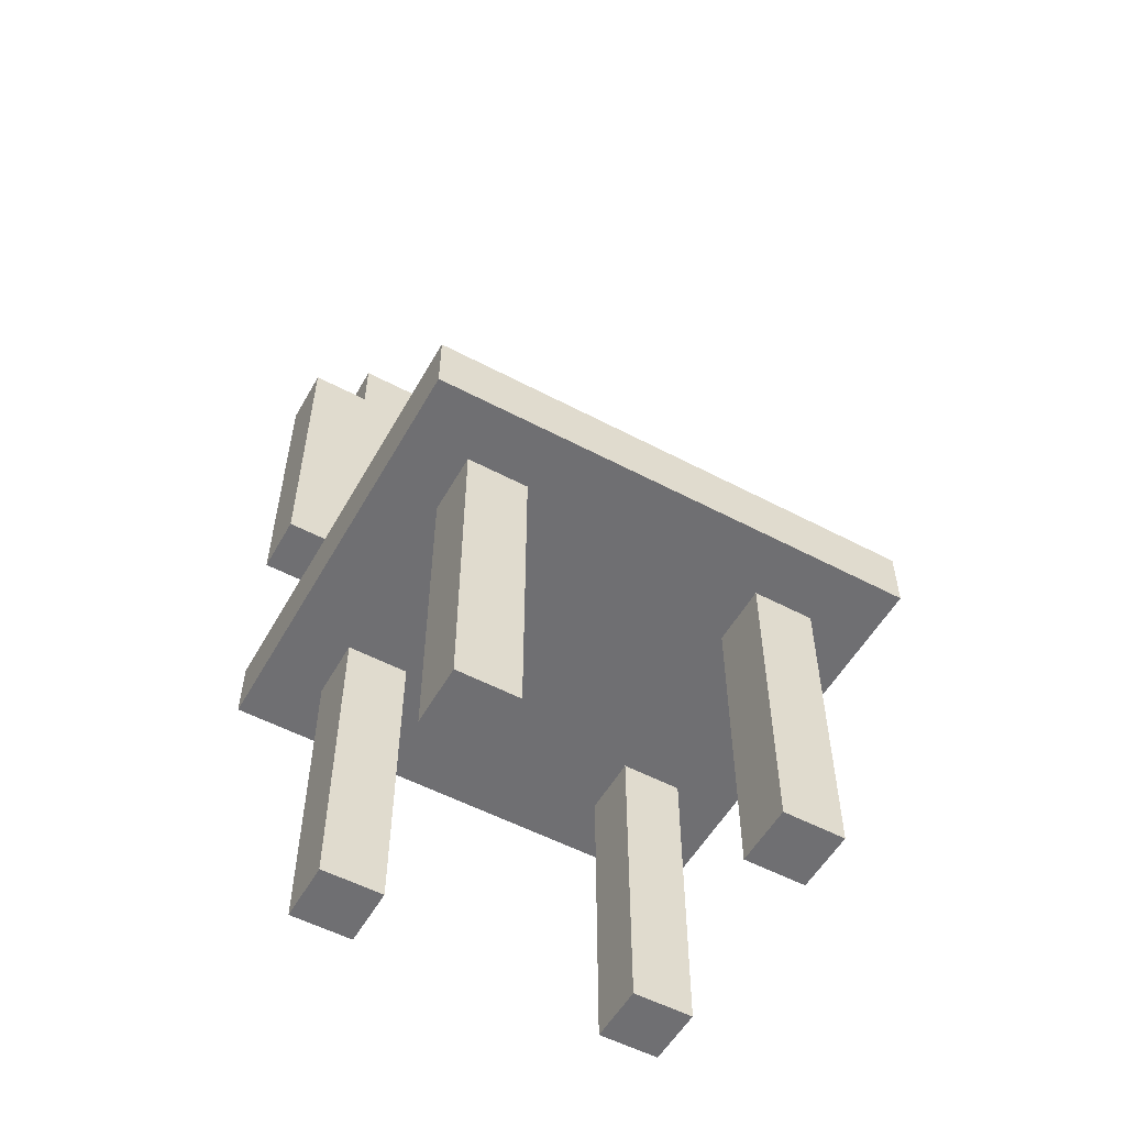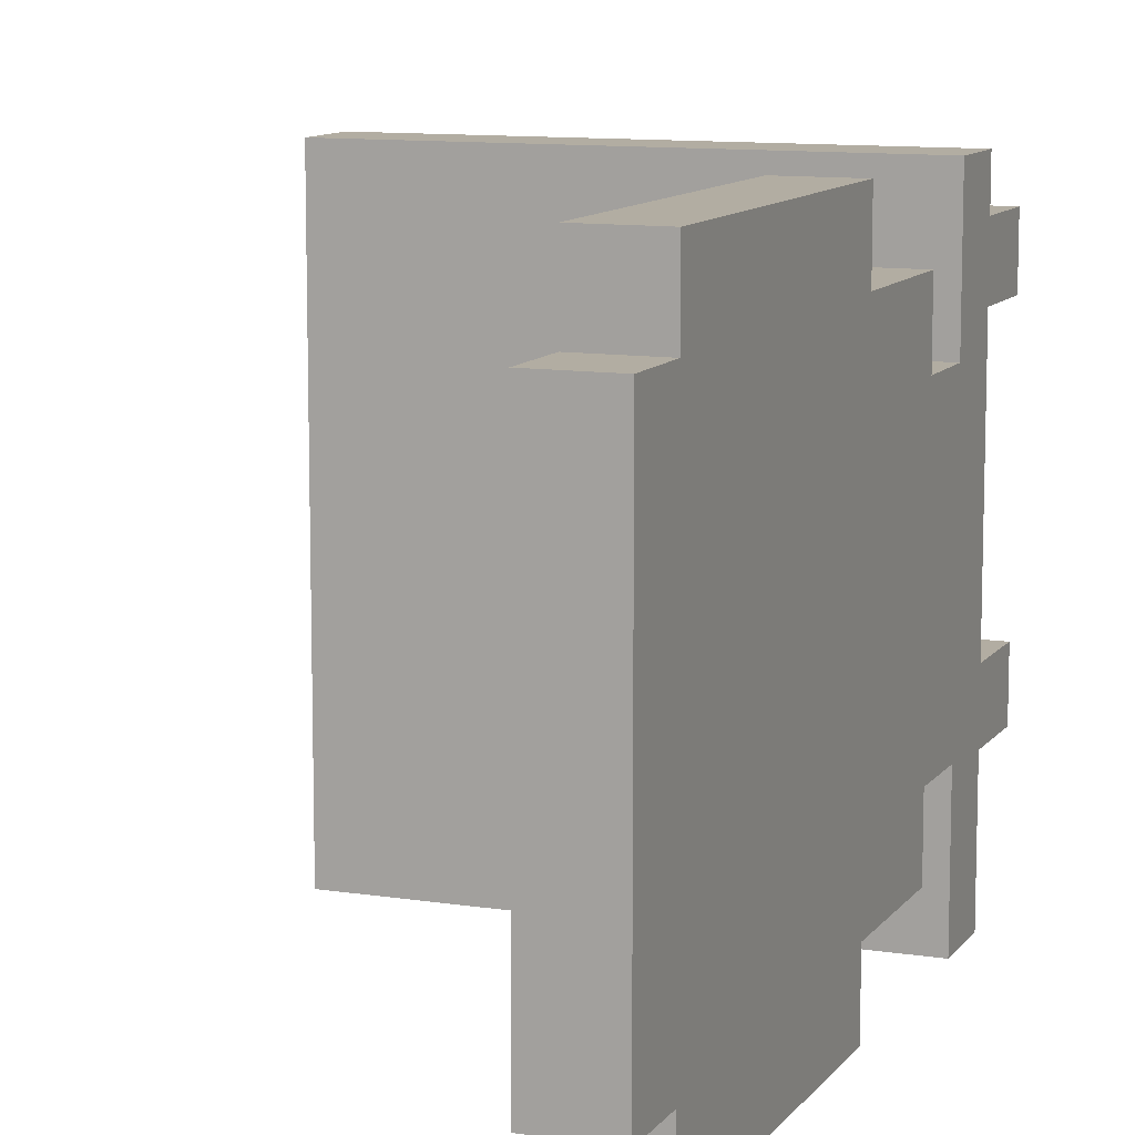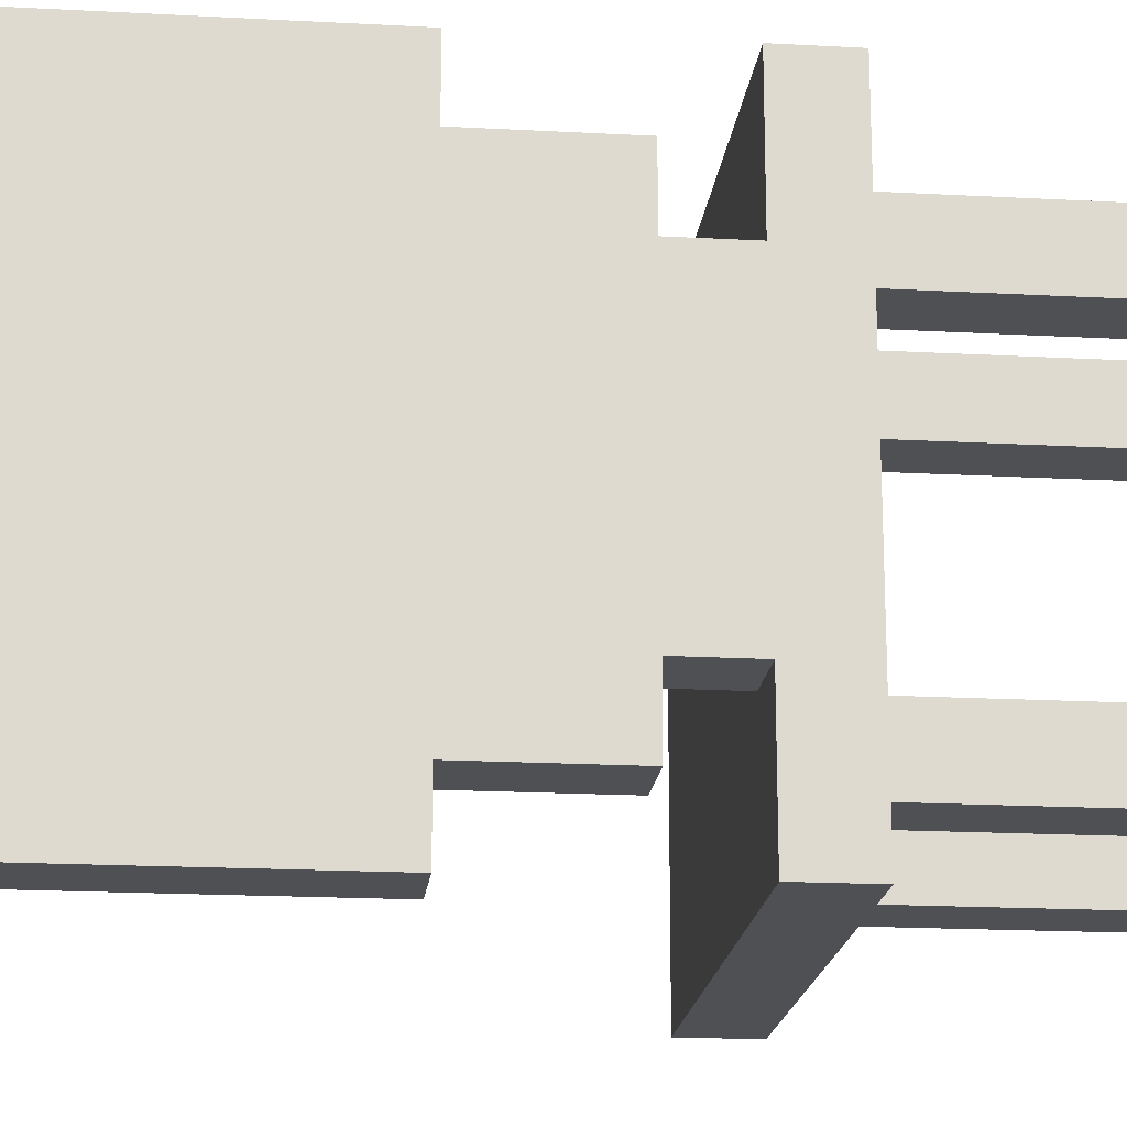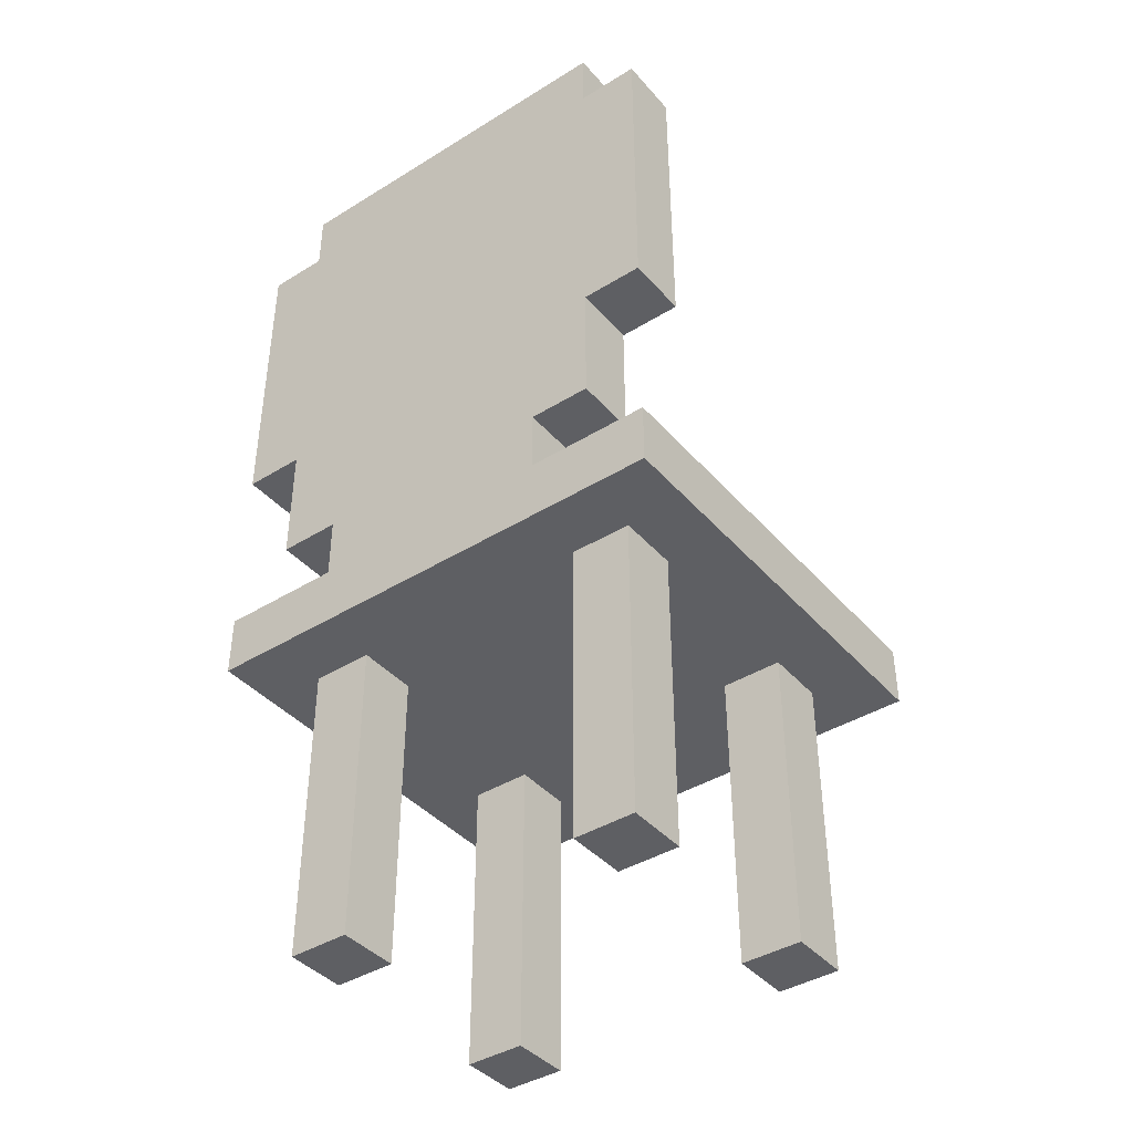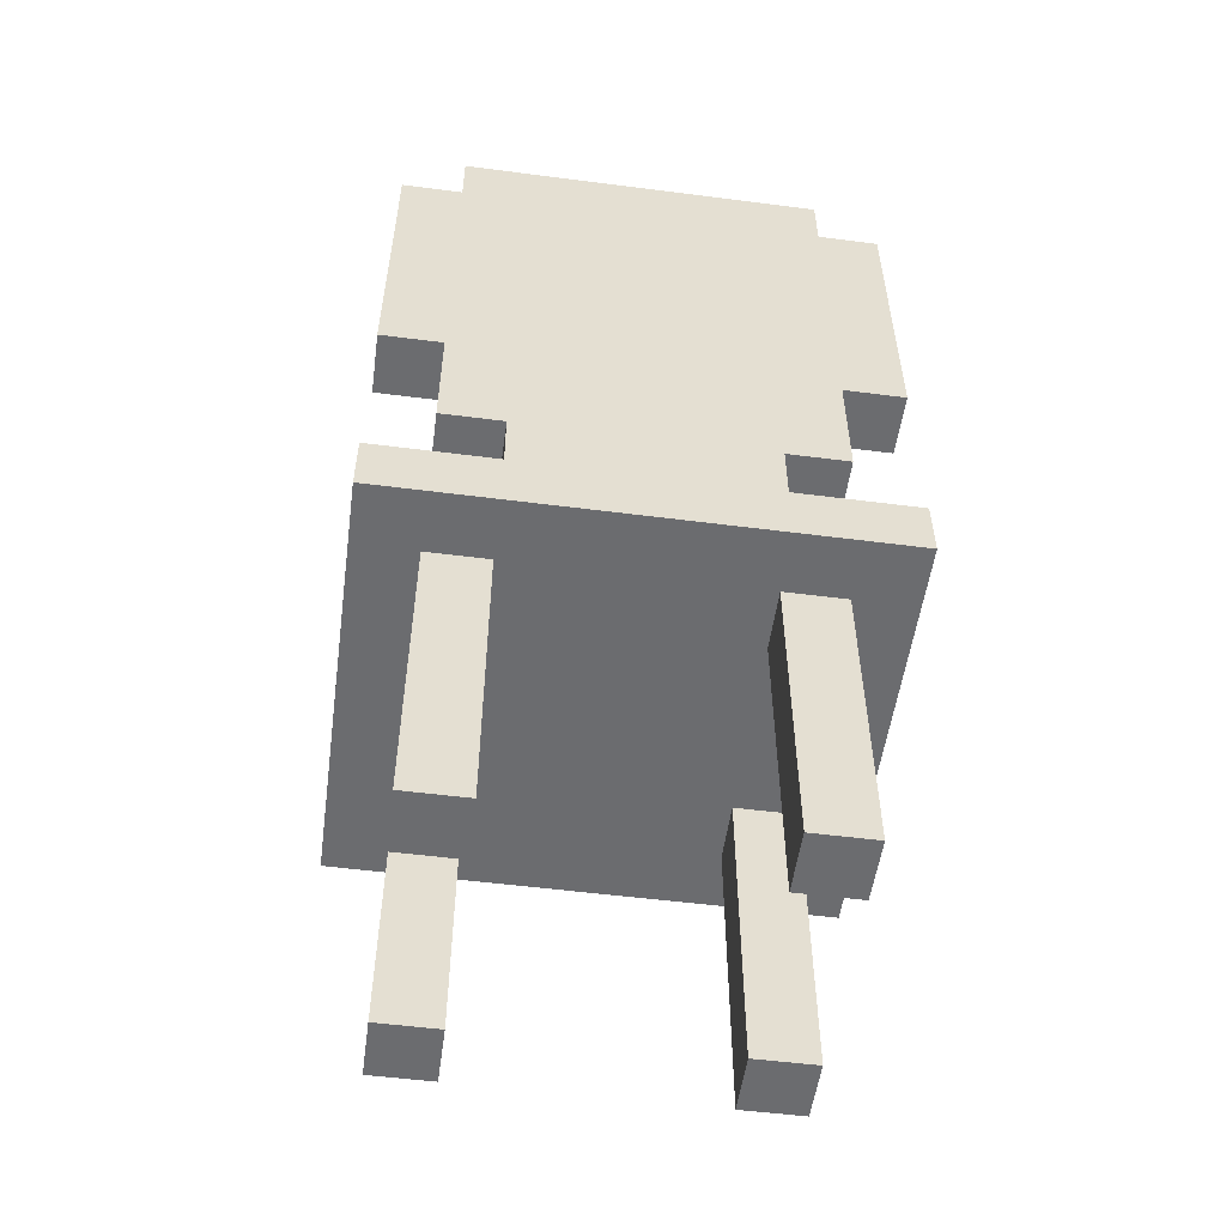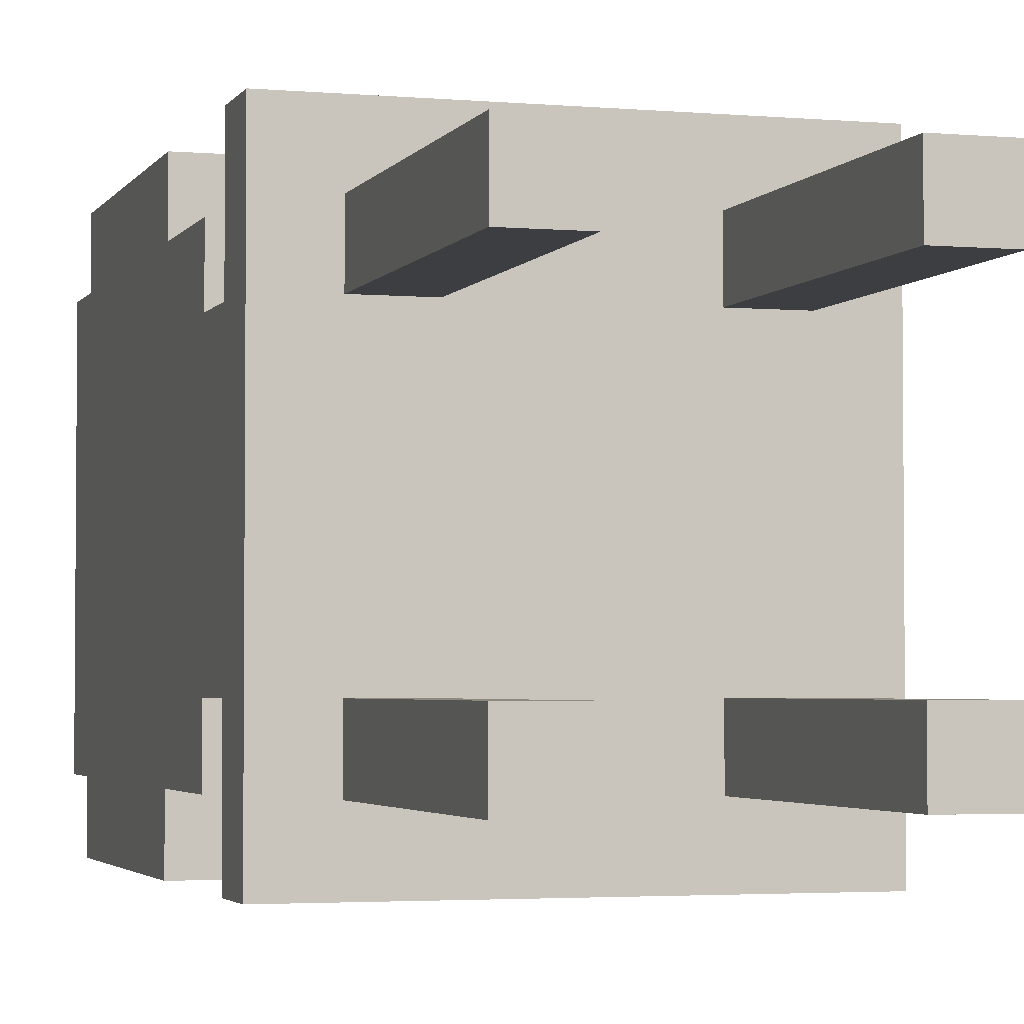
<metadata>
{"format":"obj","ext":"obj","renderer":"f3d","projection":"perspective","resolution":1024,"background":"white","views":[{"elev":-54.7,"azim":60.8,"up":"+Y"},{"elev":10.6,"azim":-158.4,"up":"+Z"},{"elev":-18.5,"azim":-96.0,"up":"+Z"},{"elev":-40.9,"azim":-53.0,"up":"+Y"},{"elev":-53.7,"azim":-97.8,"up":"+Y"},{"elev":-3.0,"azim":-17.0,"up":"+Z"}]}
</metadata>
<code>
o
v -0.8 0.5 0.4
v -0.8 0.5 -0.4
v -0.8 0.6 0.4
v -0.8 0.6 0.2
v -0.8 0.6 -0.2
v -0.8 0.6 -0.4
v -0.8 0.7 0.3
v -0.8 0.7 0.2
v -0.8 0.7 -0.2
v -0.8 0.7 -0.3
v -0.8 0.9 0.4
v -0.8 0.9 0.3
v -0.8 0.9 -0.3
v -0.8 0.9 -0.4
v -0.8 1.4 0.4
v -0.8 1.4 0.3
v -0.8 1.4 -0.3
v -0.8 1.4 -0.4
v -0.8 1.5 0.3
v -0.8 1.5 -0.3
v -0.7 0 0.3
v -0.7 0 0.2
v -0.7 0 -0.2
v -0.7 0 -0.3
v -0.7 0.5 0.3
v -0.7 0.5 0.2
v -0.7 0.5 -0.2
v -0.7 0.5 -0.3
v -0.3 0 0.3
v -0.3 0 0.2
v -0.3 0 -0.2
v -0.3 0 -0.3
v -0.3 0.5 0.3
v -0.3 0.5 0.2
v -0.3 0.5 -0.2
v -0.3 0.5 -0.3
v -0.7 0.6 0.2
v -0.7 0.6 -0.2
v -0.7 0.7 0.3
v -0.7 0.7 0.2
v -0.7 0.7 -0.2
v -0.7 0.7 -0.3
v -0.7 0.9 0.4
v -0.7 0.9 0.3
v -0.7 0.9 -0.3
v -0.7 0.9 -0.4
v -0.7 1.4 0.4
v -0.7 1.4 0.3
v -0.7 1.4 -0.3
v -0.7 1.4 -0.4
v -0.7 1.5 0.3
v -0.7 1.5 -0.3
v -0.6 0 0.3
v -0.6 0 0.2
v -0.6 0 -0.2
v -0.6 0 -0.3
v -0.6 0.5 0.3
v -0.6 0.5 0.2
v -0.6 0.5 -0.2
v -0.6 0.5 -0.3
v -0.2 0 0.3
v -0.2 0 0.2
v -0.2 0 -0.2
v -0.2 0 -0.3
v -0.2 0.5 0.3
v -0.2 0.5 0.2
v -0.2 0.5 -0.2
v -0.2 0.5 -0.3
v -0.1 0.5 0.4
v -0.1 0.5 -0.4
v -0.1 0.6 0.4
v -0.1 0.6 -0.4
v -0.8 0.5 0.4
v -0.8 0.6 0.4
v -0.8 0.9 0.4
v -0.8 1.4 0.4
v -0.7 0.9 0.4
v -0.7 1.4 0.4
v -0.1 0.5 0.4
v -0.1 0.6 0.4
v -0.8 0.7 0.3
v -0.8 0.9 0.3
v -0.8 1.4 0.3
v -0.8 1.5 0.3
v -0.7 0 0.3
v -0.7 0.5 0.3
v -0.7 0.7 0.3
v -0.7 0.9 0.3
v -0.7 1.4 0.3
v -0.7 1.5 0.3
v -0.6 0 0.3
v -0.6 0.5 0.3
v -0.3 0 0.3
v -0.3 0.5 0.3
v -0.2 0 0.3
v -0.2 0.5 0.3
v -0.8 0.6 0.2
v -0.8 0.7 0.2
v -0.7 0.6 0.2
v -0.7 0.7 0.2
v -0.7 0 -0.2
v -0.7 0.5 -0.2
v -0.6 0 -0.2
v -0.6 0.5 -0.2
v -0.3 0 -0.2
v -0.3 0.5 -0.2
v -0.2 0 -0.2
v -0.2 0.5 -0.2
v -0.7 0 0.2
v -0.7 0.5 0.2
v -0.6 0 0.2
v -0.6 0.5 0.2
v -0.3 0 0.2
v -0.3 0.5 0.2
v -0.2 0 0.2
v -0.2 0.5 0.2
v -0.8 0.6 -0.2
v -0.8 0.7 -0.2
v -0.7 0.6 -0.2
v -0.7 0.7 -0.2
v -0.8 0.7 -0.3
v -0.8 0.9 -0.3
v -0.8 1.4 -0.3
v -0.8 1.5 -0.3
v -0.7 0 -0.3
v -0.7 0.5 -0.3
v -0.7 0.7 -0.3
v -0.7 0.9 -0.3
v -0.7 1.4 -0.3
v -0.7 1.5 -0.3
v -0.6 0 -0.3
v -0.6 0.5 -0.3
v -0.3 0 -0.3
v -0.3 0.5 -0.3
v -0.2 0 -0.3
v -0.2 0.5 -0.3
v -0.8 0.5 -0.4
v -0.8 0.6 -0.4
v -0.8 0.9 -0.4
v -0.8 1.4 -0.4
v -0.7 0.9 -0.4
v -0.7 1.4 -0.4
v -0.1 0.5 -0.4
v -0.1 0.6 -0.4
v -0.7 0 0.3
v -0.6 0 0.3
v -0.3 0 0.3
v -0.2 0 0.3
v -0.7 0 0.2
v -0.6 0 0.2
v -0.3 0 0.2
v -0.2 0 0.2
v -0.7 0 -0.2
v -0.6 0 -0.2
v -0.3 0 -0.2
v -0.2 0 -0.2
v -0.7 0 -0.3
v -0.6 0 -0.3
v -0.3 0 -0.3
v -0.2 0 -0.3
v -0.8 0.5 0.4
v -0.1 0.5 0.4
v -0.7 0.5 0.3
v -0.6 0.5 0.3
v -0.3 0.5 0.3
v -0.2 0.5 0.3
v -0.7 0.5 0.2
v -0.6 0.5 0.2
v -0.3 0.5 0.2
v -0.2 0.5 0.2
v -0.7 0.5 -0.2
v -0.6 0.5 -0.2
v -0.3 0.5 -0.2
v -0.2 0.5 -0.2
v -0.7 0.5 -0.3
v -0.6 0.5 -0.3
v -0.3 0.5 -0.3
v -0.2 0.5 -0.3
v -0.8 0.5 -0.4
v -0.1 0.5 -0.4
v -0.8 0.7 0.3
v -0.7 0.7 0.3
v -0.8 0.7 0.2
v -0.7 0.7 0.2
v -0.8 0.7 -0.2
v -0.7 0.7 -0.2
v -0.8 0.7 -0.3
v -0.7 0.7 -0.3
v -0.8 0.9 0.4
v -0.7 0.9 0.4
v -0.8 0.9 0.3
v -0.7 0.9 0.3
v -0.8 0.9 -0.3
v -0.7 0.9 -0.3
v -0.8 0.9 -0.4
v -0.7 0.9 -0.4
v -0.8 0.6 0.4
v -0.1 0.6 0.4
v -0.8 0.6 0.2
v -0.7 0.6 0.2
v -0.8 0.6 -0.2
v -0.7 0.6 -0.2
v -0.8 0.6 -0.4
v -0.1 0.6 -0.4
v -0.8 1.4 0.4
v -0.7 1.4 0.4
v -0.8 1.4 0.3
v -0.7 1.4 0.3
v -0.8 1.4 -0.3
v -0.7 1.4 -0.3
v -0.8 1.4 -0.4
v -0.7 1.4 -0.4
v -0.8 1.5 0.3
v -0.7 1.5 0.3
v -0.8 1.5 -0.3
v -0.7 1.5 -0.3
f 3 2 1
f 4 2 3
f 5 2 4
f 6 2 5
f 8 5 4
f 9 5 8
f 12 8 7
f 12 10 9
f 12 9 8
f 13 10 12
f 15 12 11
f 15 14 13
f 15 13 12
f 16 14 15
f 17 14 16
f 18 14 17
f 19 17 16
f 20 17 19
f 25 22 21
f 26 22 25
f 27 24 23
f 28 24 27
f 33 30 29
f 34 30 33
f 35 32 31
f 36 32 35
f 37 38 40
f 40 38 41
f 39 40 44
f 41 42 44
f 40 41 44
f 44 42 45
f 43 44 47
f 45 46 47
f 44 45 47
f 47 46 48
f 48 46 49
f 49 46 50
f 48 49 51
f 51 49 52
f 53 54 57
f 57 54 58
f 55 56 59
f 59 56 60
f 61 62 65
f 65 62 66
f 63 64 67
f 67 64 68
f 69 70 71
f 71 70 72
f 77 76 75
f 78 76 77
f 79 74 73
f 80 74 79
f 87 82 81
f 88 82 87
f 89 84 83
f 90 84 89
f 91 86 85
f 92 86 91
f 95 94 93
f 96 94 95
f 99 98 97
f 100 98 99
f 103 102 101
f 104 102 103
f 107 106 105
f 108 106 107
f 109 110 111
f 111 110 112
f 113 114 115
f 115 114 116
f 117 118 119
f 119 118 120
f 121 122 127
f 127 122 128
f 123 124 129
f 129 124 130
f 125 126 131
f 131 126 132
f 133 134 135
f 135 134 136
f 139 140 141
f 141 140 142
f 137 138 143
f 143 138 144
f 149 146 145
f 150 146 149
f 151 148 147
f 152 148 151
f 157 154 153
f 158 154 157
f 159 156 155
f 160 156 159
f 163 162 161
f 164 162 163
f 165 162 164
f 166 162 165
f 167 163 161
f 168 165 164
f 169 165 168
f 170 162 166
f 171 169 168
f 171 170 169
f 171 167 161
f 171 168 167
f 172 170 171
f 173 170 172
f 174 162 170
f 174 170 173
f 175 171 161
f 176 173 172
f 177 173 176
f 178 162 174
f 179 175 161
f 179 178 177
f 179 177 176
f 179 176 175
f 180 162 178
f 180 178 179
f 183 182 181
f 184 182 183
f 187 186 185
f 188 186 187
f 191 190 189
f 192 190 191
f 195 194 193
f 196 194 195
f 197 198 199
f 199 198 200
f 200 198 202
f 201 202 203
f 202 198 204
f 203 202 204
f 205 206 207
f 207 206 208
f 209 210 211
f 211 210 212
f 213 214 215
f 215 214 216

</code>
